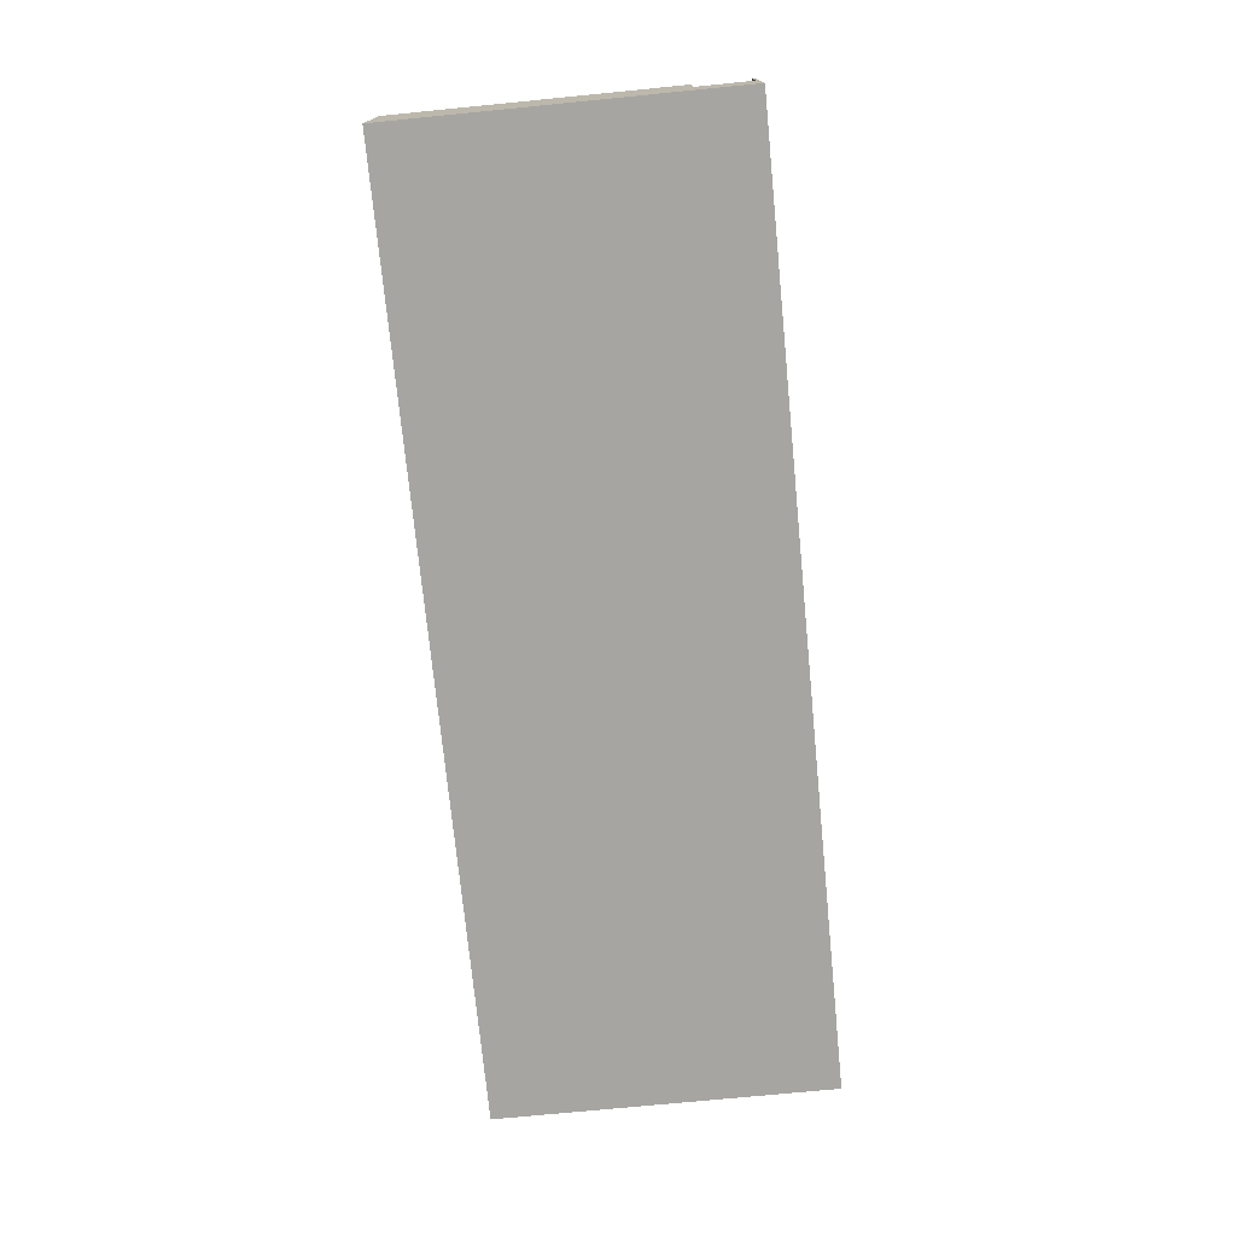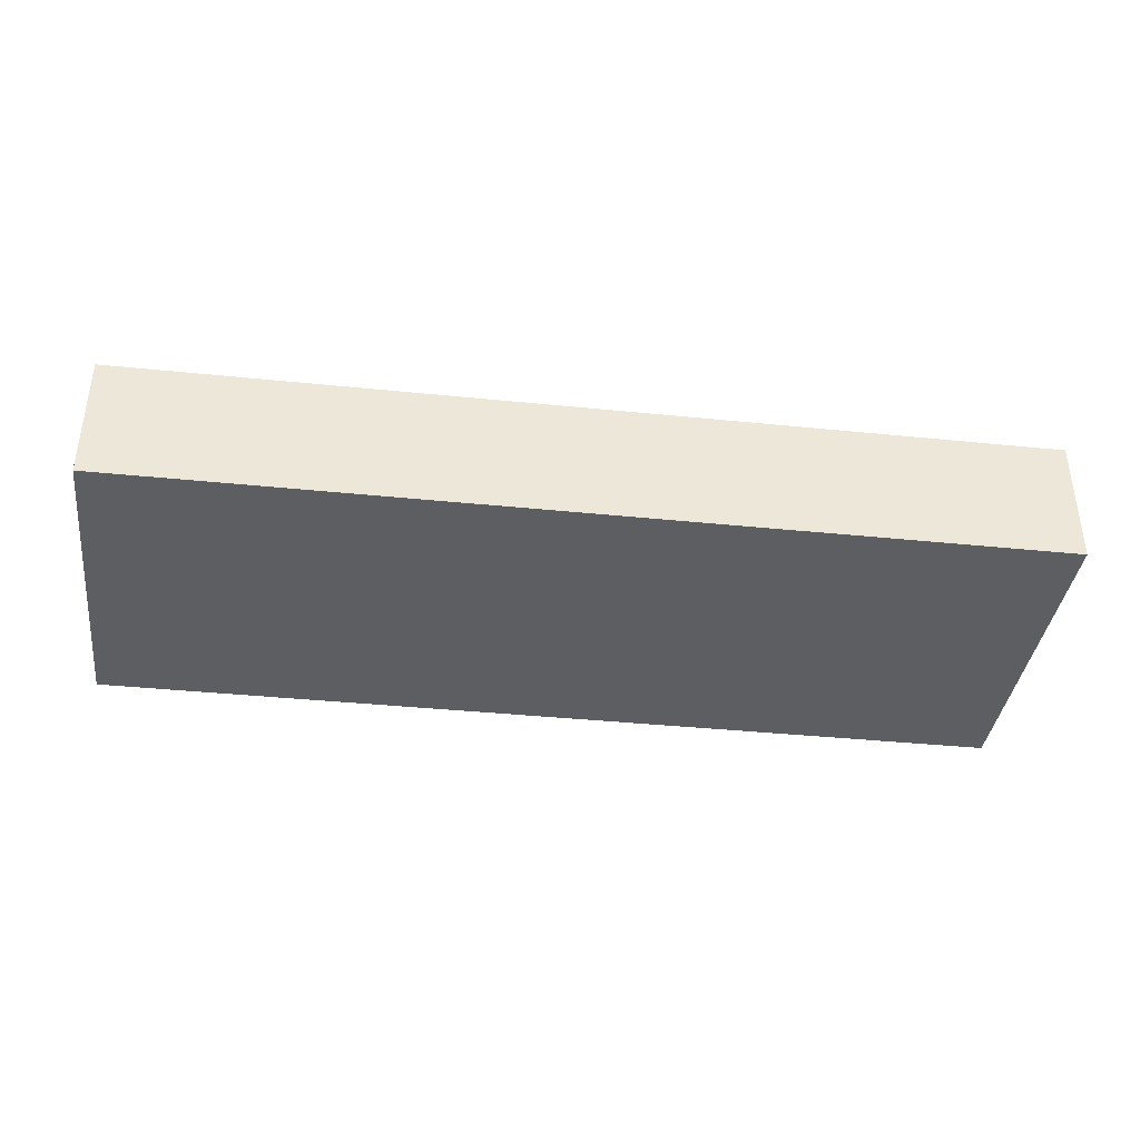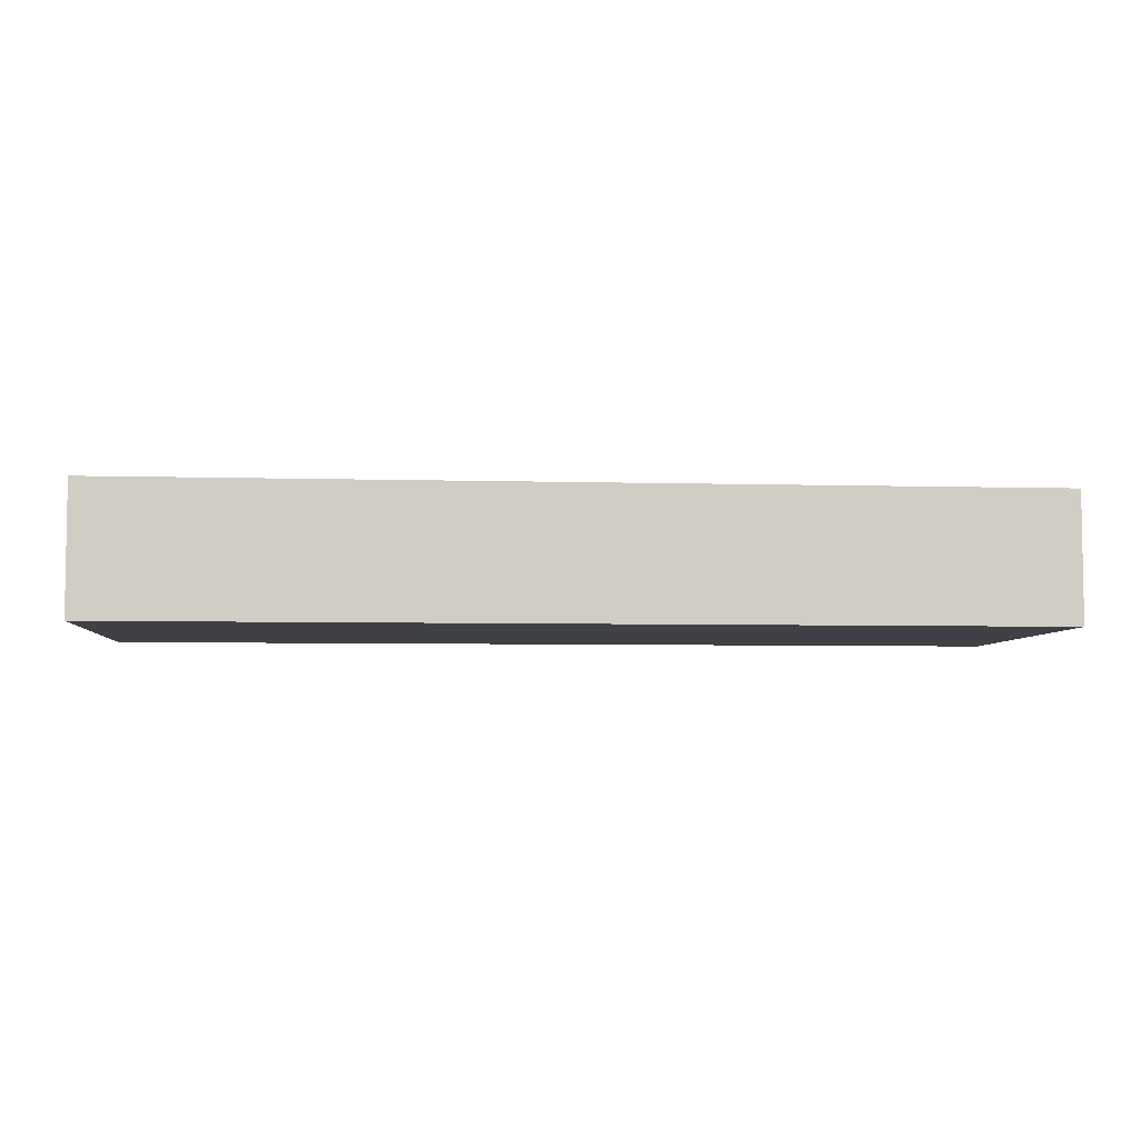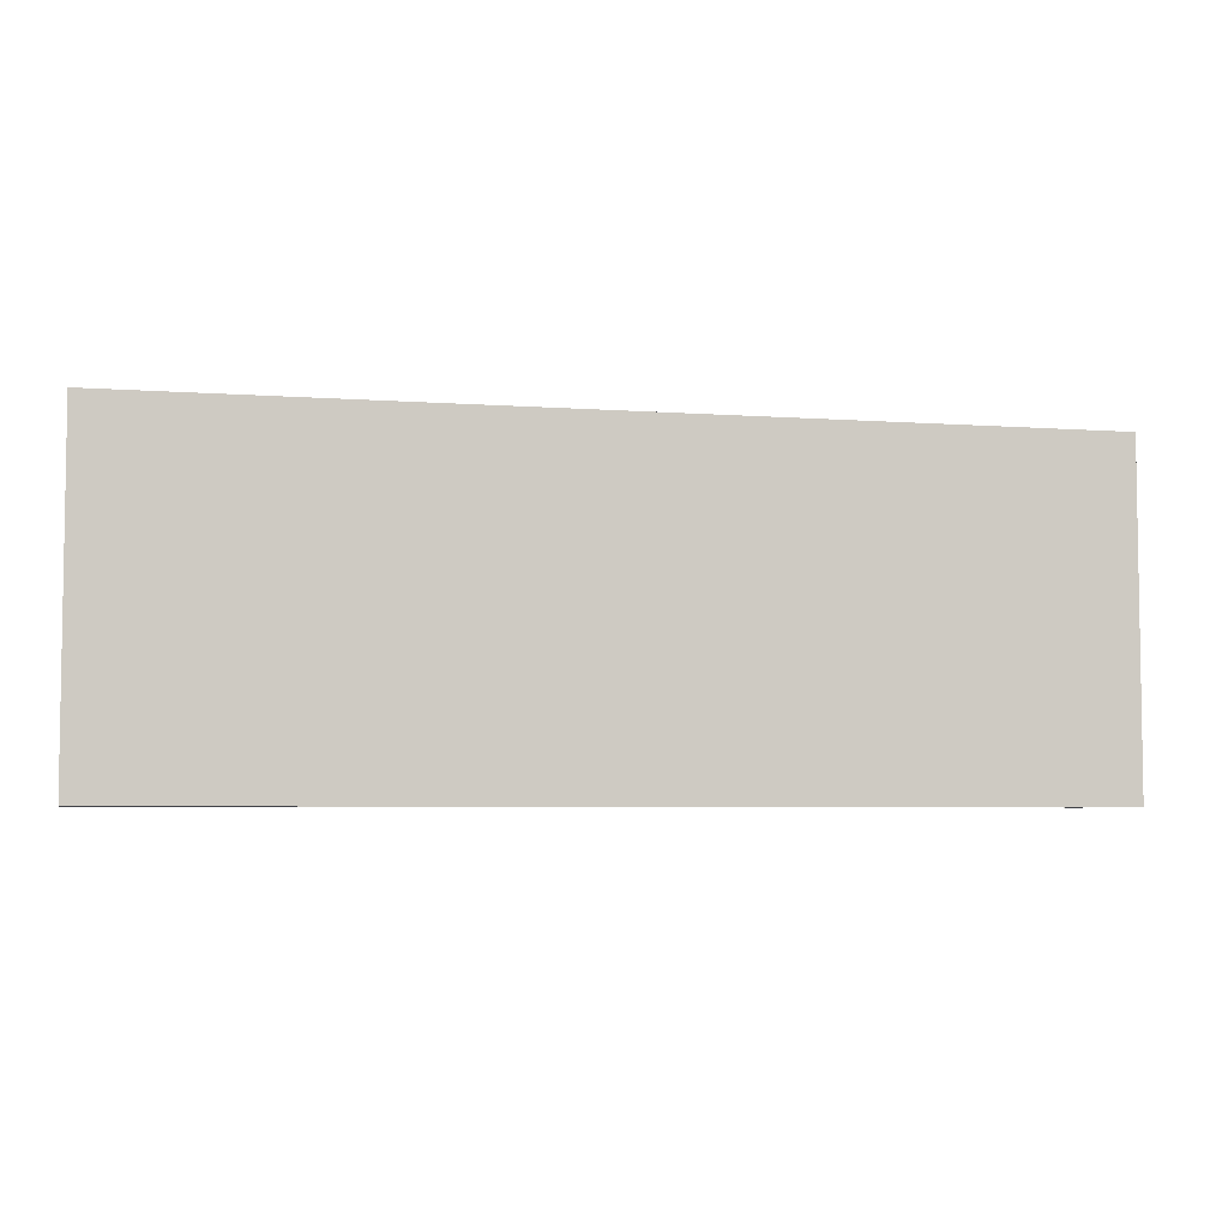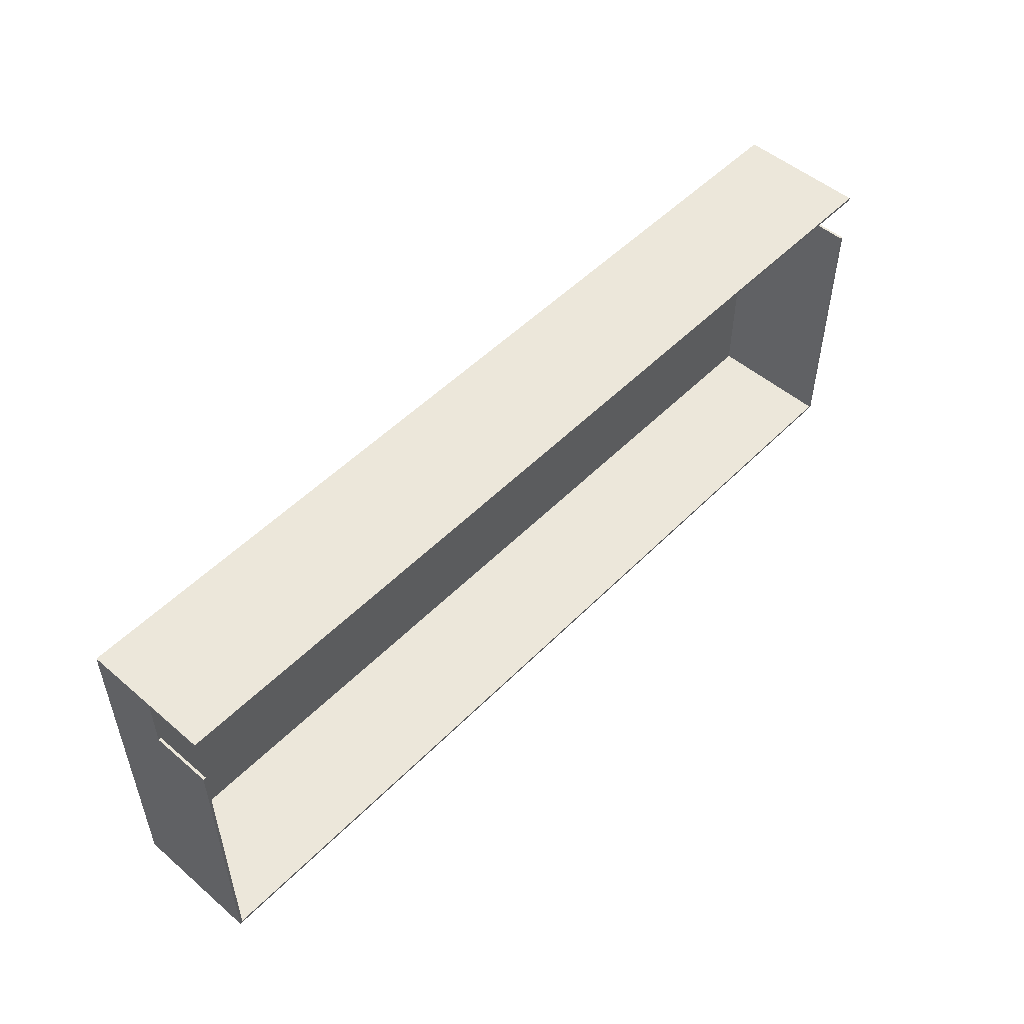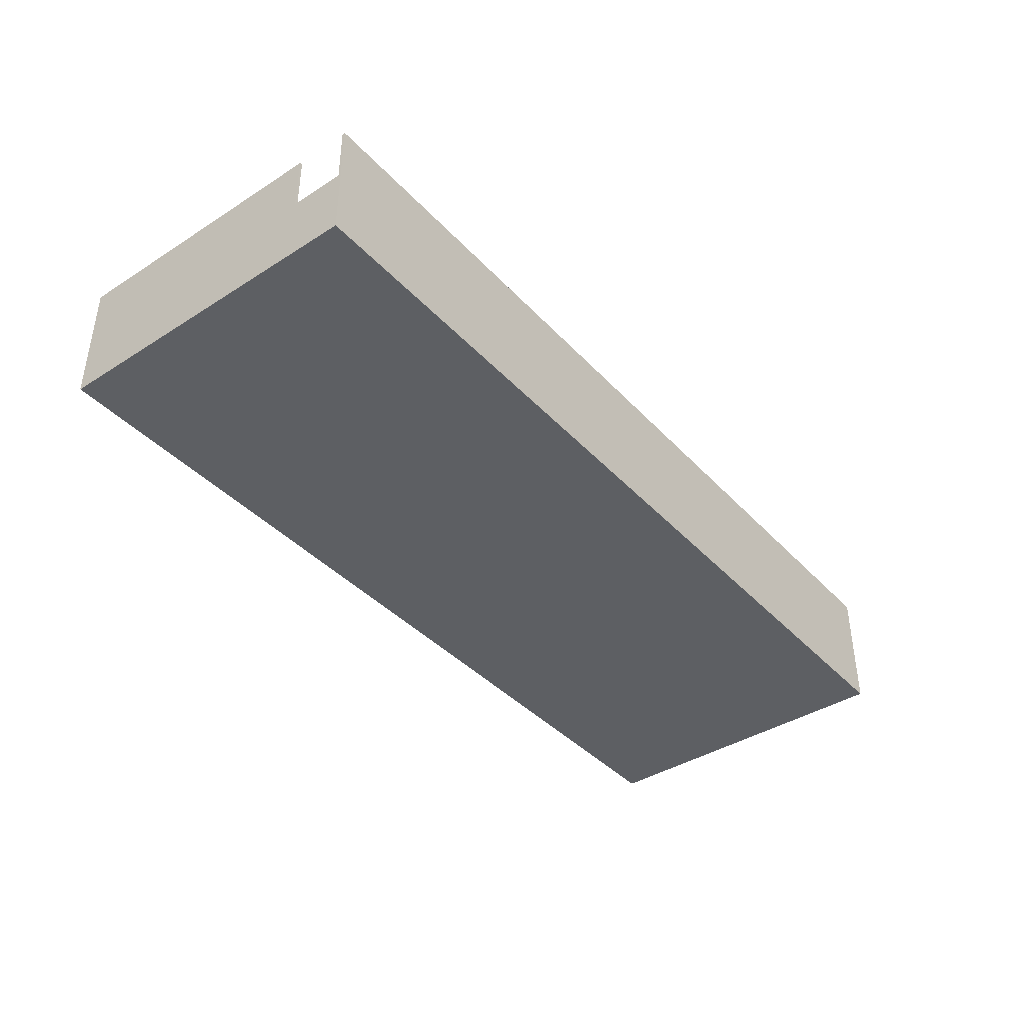
<metadata>
{"format":"obj","ext":"obj","renderer":"f3d","projection":"perspective","resolution":1024,"background":"white","views":[{"elev":-73.8,"azim":95.6,"up":"+Z"},{"elev":-38.0,"azim":-7.4,"up":"+Z"},{"elev":-5.4,"azim":174.9,"up":"+Z"},{"elev":-5.2,"azim":167.1,"up":"+Y"},{"elev":51.4,"azim":-47.3,"up":"+Y"},{"elev":-40.0,"azim":128.1,"up":"+Z"}]}
</metadata>
<code>
o obj_0
v -88.25 		18 		0.997
v -88.25 		79 		0.997
v -88.25 		79 		13
v -88.25 		69 		13
v 83.25 		69 		13
v 83.25 		69 		24
v 83.25 		17.5 		24
v 83.25 		79 		24
v 83.25 		79 		13
v 83.25 		79.5 		24
v 83.25 		79.5 		0
v 83.25 		17.5 		0
v -88.75 		69 		24
v -88.75 		69 		13
v -88.75 		17.5 		24
v -88.75 		79 		13
v -88.75 		79 		24
v -88.75 		79.5 		24
v -88.75 		17.5 		0
v -88.75 		79.5 		0
v 82.75 		18 		24
v 82.75 		69 		24
v -88.25 		18 		24
v -88.25 		69 		24
v 82.75 		69 		13
v 82.75 		79 		13
v 82.75 		18 		0.997
v 82.75 		79 		0.997
g group_0_15277357
f 28 3 2
f 2 4 1
f 3 4 2
f 28 2 1
f 7 5 6
f 8 9 10
f 11 10 9
f 11 9 5
f 7 12 5
f 11 5 12
f 13 14 15
f 18 16 17
f 19 15 14
f 16 20 14
f 18 20 16
f 19 14 20
f 20 11 19
f 12 19 11
f 6 22 21
f 15 7 21
f 6 21 7
f 24 13 23
f 13 15 23
f 17 10 18
f 21 23 15
f 17 8 10
f 20 18 10
f 20 10 11
f 19 12 15
f 7 15 12
f 5 25 22
f 5 22 6
f 21 22 25
f 9 8 26
f 17 3 8
f 26 8 3
f 26 25 5
f 26 5 9
f 28 26 3
f 1 27 28
f 27 25 28
f 21 25 27
f 26 28 25
f 24 4 14
f 24 14 13
f 21 27 23
f 1 23 27
f 1 4 23
f 24 23 4
f 16 3 17
f 14 4 3
f 14 3 16

</code>
